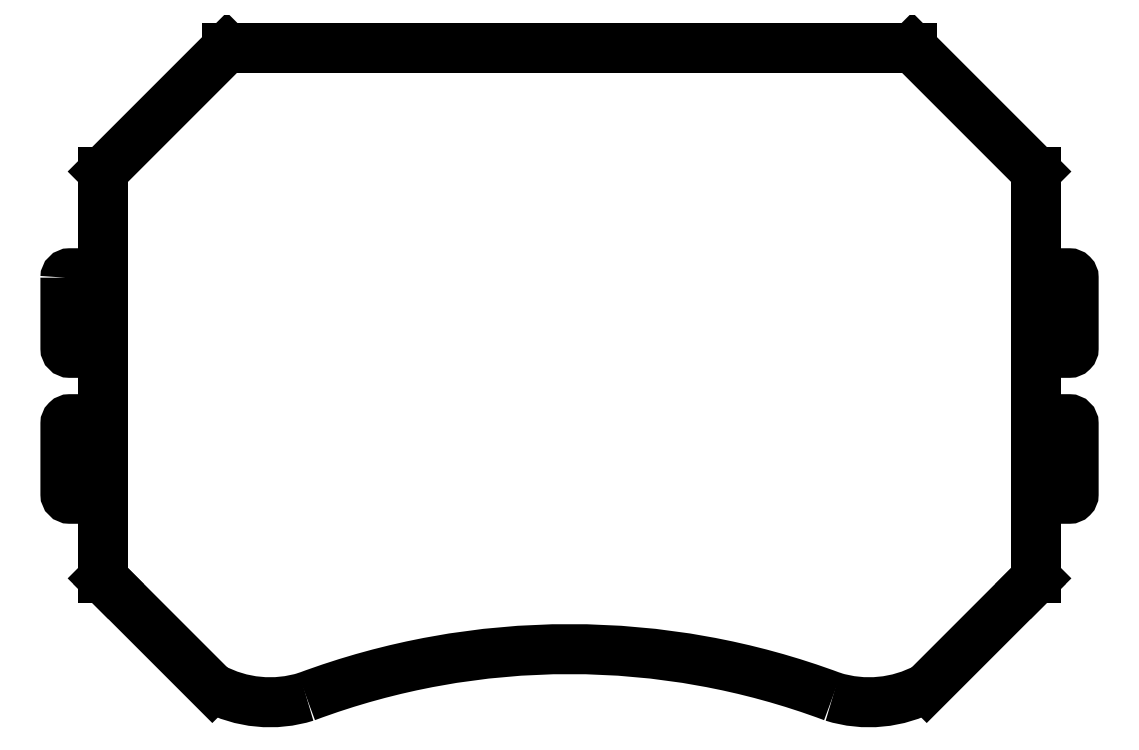
<metadata>
{"format":"dxf","ext":"dxf","renderer":"ezdxf+matplotlib","layout":"modelspace","background":"white","min_lineweight":24,"dpi":150}
</metadata>
<code>
0
SECTION
2
ENTITIES
0
ARC
8
0
10
-6.773
20
-4.456
30
0
40
2.746
210
0
220
0
230
1
50
241.6
51
287.4
0
ARC
8
0
10
-6.106e-15
20
-23
30
0
40
17
210
0
220
-0
230
1
50
69.5
51
110.5
0
ARC
8
0
10
6.773
20
-4.456
30
0
40
2.746
210
0
220
0
230
1
50
252.6
51
298.4
0
LINE
8
0
10
8.078
20
-6.872
30
0
11
10.43
21
-4.525
31
0
0
LINE
8
0
10
7.573
20
7.6
30
0
11
-7.573
21
7.6
31
0
0
LINE
8
0
10
-10.43
20
-4.525
30
0
11
-8.078
21
-6.872
31
0
0
LWPOLYLINE
8
0
90
6
70
1
43
0
10
-11.4
20
2.4
10
-11.4
20
0.8
42
0.4142
10
-11.3
20
0.7
10
-10.65
20
0.7
10
-10.65
20
2.5
10
-11.3
20
2.5
42
0.4142
0
LWPOLYLINE
8
0
90
6
70
1
43
0
10
-10.65
20
-0.8
10
-11.3
20
-0.8
42
0.4142
10
-11.4
20
-0.9
10
-11.4
20
-2.5
42
0.4142
10
-11.3
20
-2.6
10
-10.65
20
-2.6
0
LWPOLYLINE
8
0
90
6
70
1
43
0
10
10.65
20
-2.6
10
11.3
20
-2.6
42
0.4142
10
11.4
20
-2.5
10
11.4
20
-0.9
42
0.4142
10
11.3
20
-0.8
10
10.65
20
-0.8
0
LWPOLYLINE
8
0
90
6
70
1
43
0
10
10.65
20
0.7
10
11.3
20
0.7
42
0.4142
10
11.4
20
0.8
10
11.4
20
2.4
42
0.4142
10
11.3
20
2.5
10
10.65
20
2.5
0
LINE
8
0
10
7.573
20
7.6
30
0
11
7.75
21
7.6
31
0
0
LINE
8
0
10
-7.573
20
7.6
30
0
11
-7.75
21
7.6
31
0
0
LINE
8
0
10
7.75
20
7.6
30
0
11
10.55
21
4.8
31
0
0
LINE
8
0
10
-10.43
20
-4.525
30
0
11
-10.55
21
-4.4
31
0
0
LINE
8
0
10
-10.55
20
-4.4
30
0
11
-10.55
21
4.8
31
0
0
LINE
8
0
10
-7.75
20
7.6
30
0
11
-10.55
21
4.8
31
0
0
LINE
8
0
10
10.43
20
-4.525
30
0
11
10.55
21
-4.4
31
0
0
LINE
8
0
10
10.55
20
-4.4
30
0
11
10.55
21
4.8
31
0
0
ENDSEC
0
EOF

</code>
